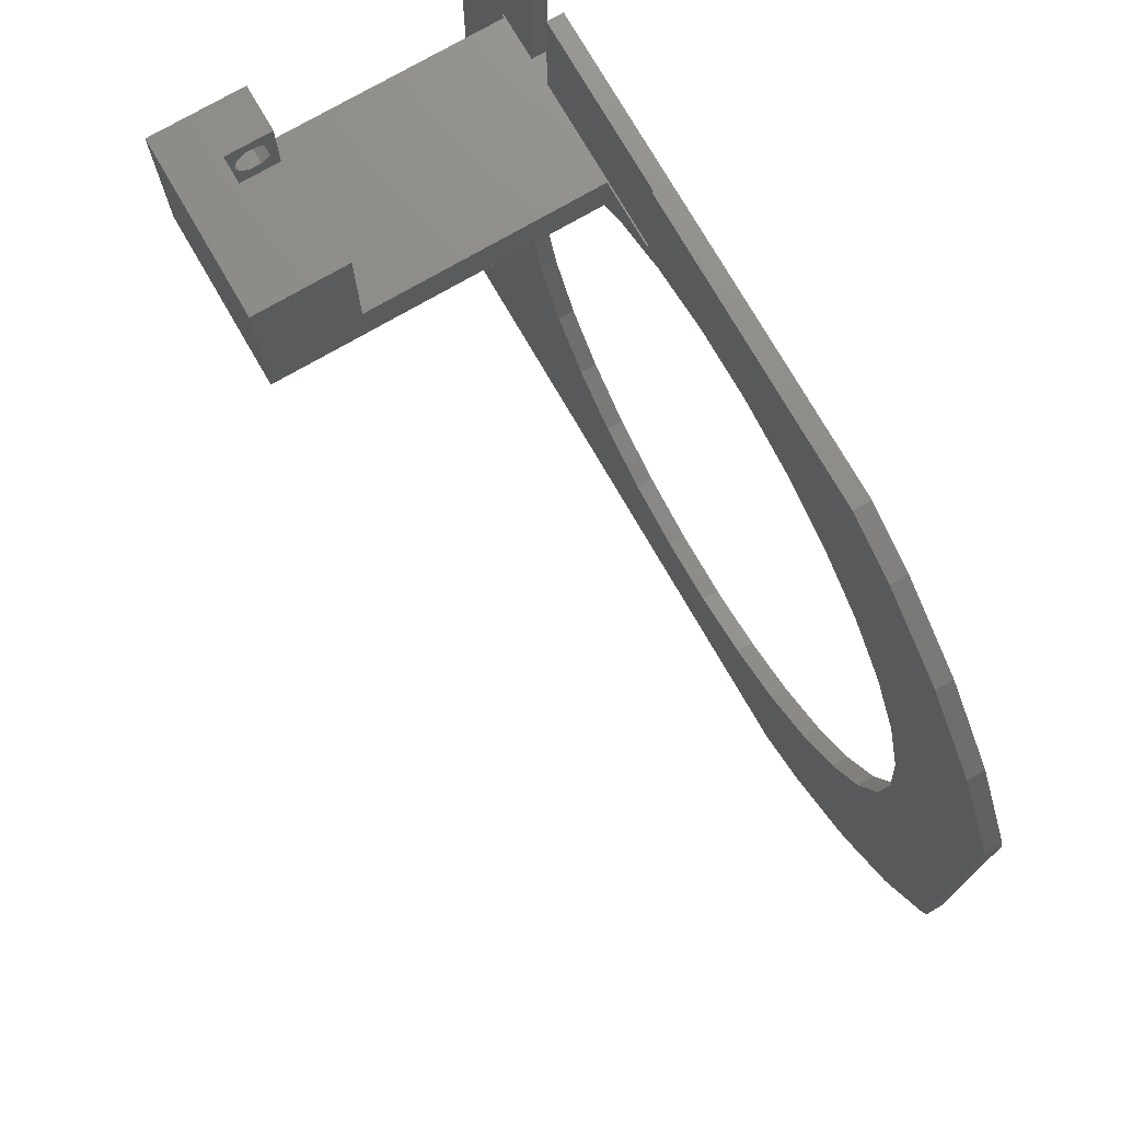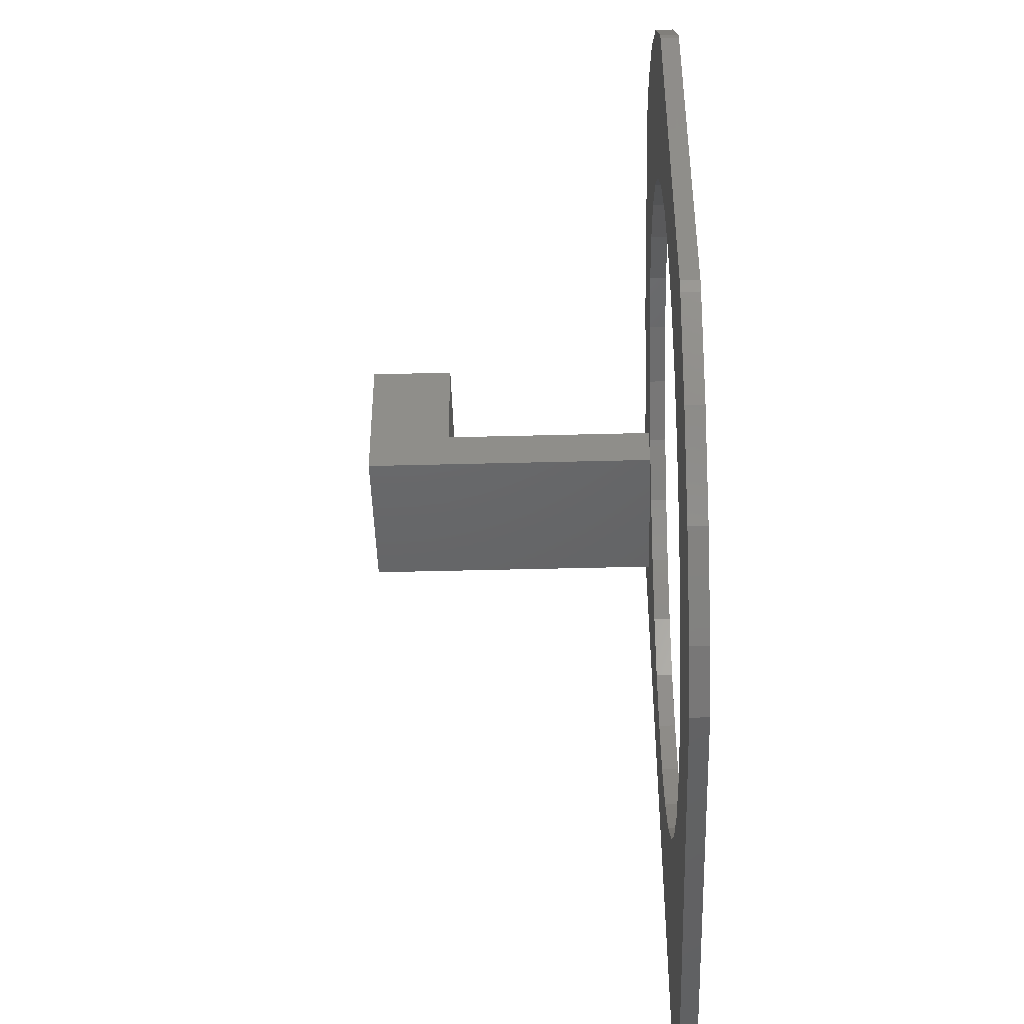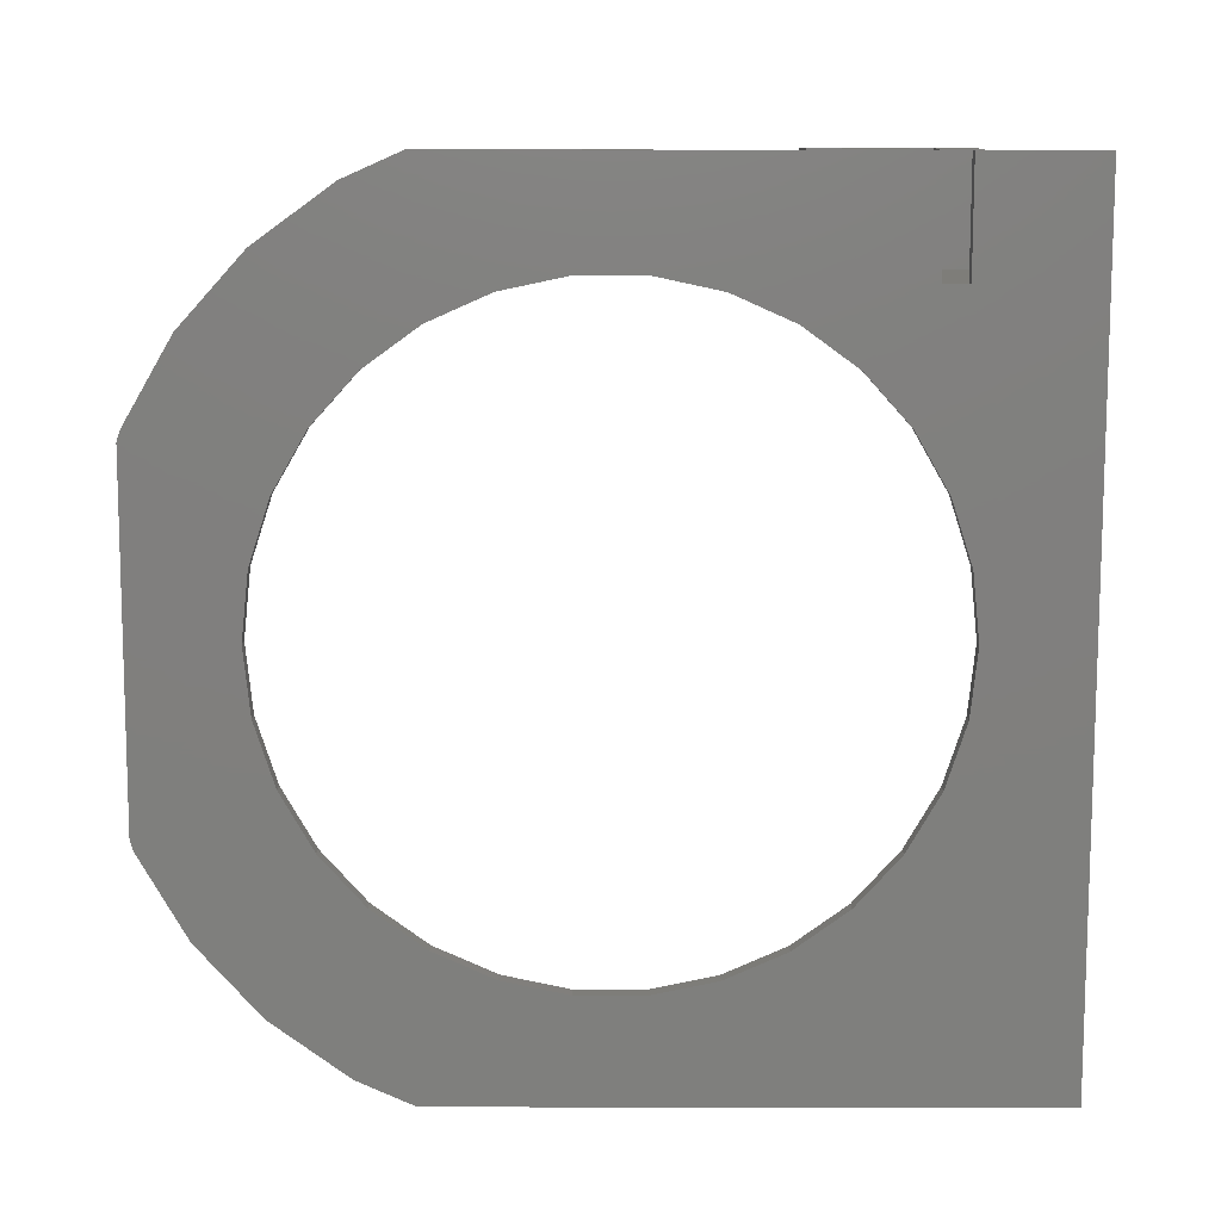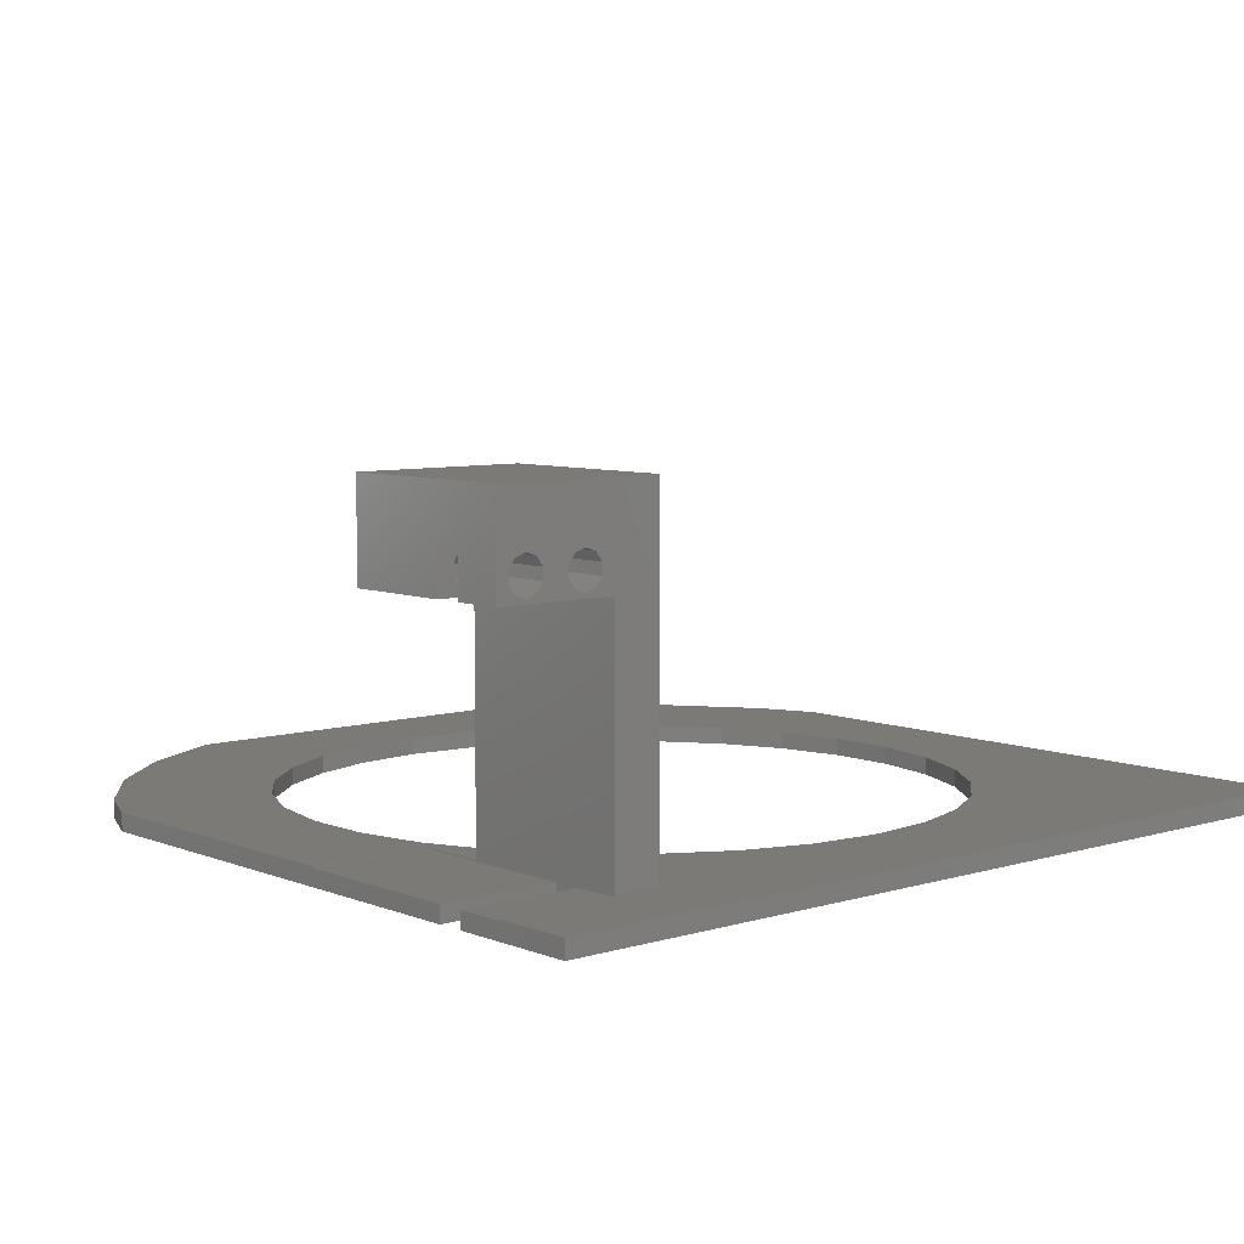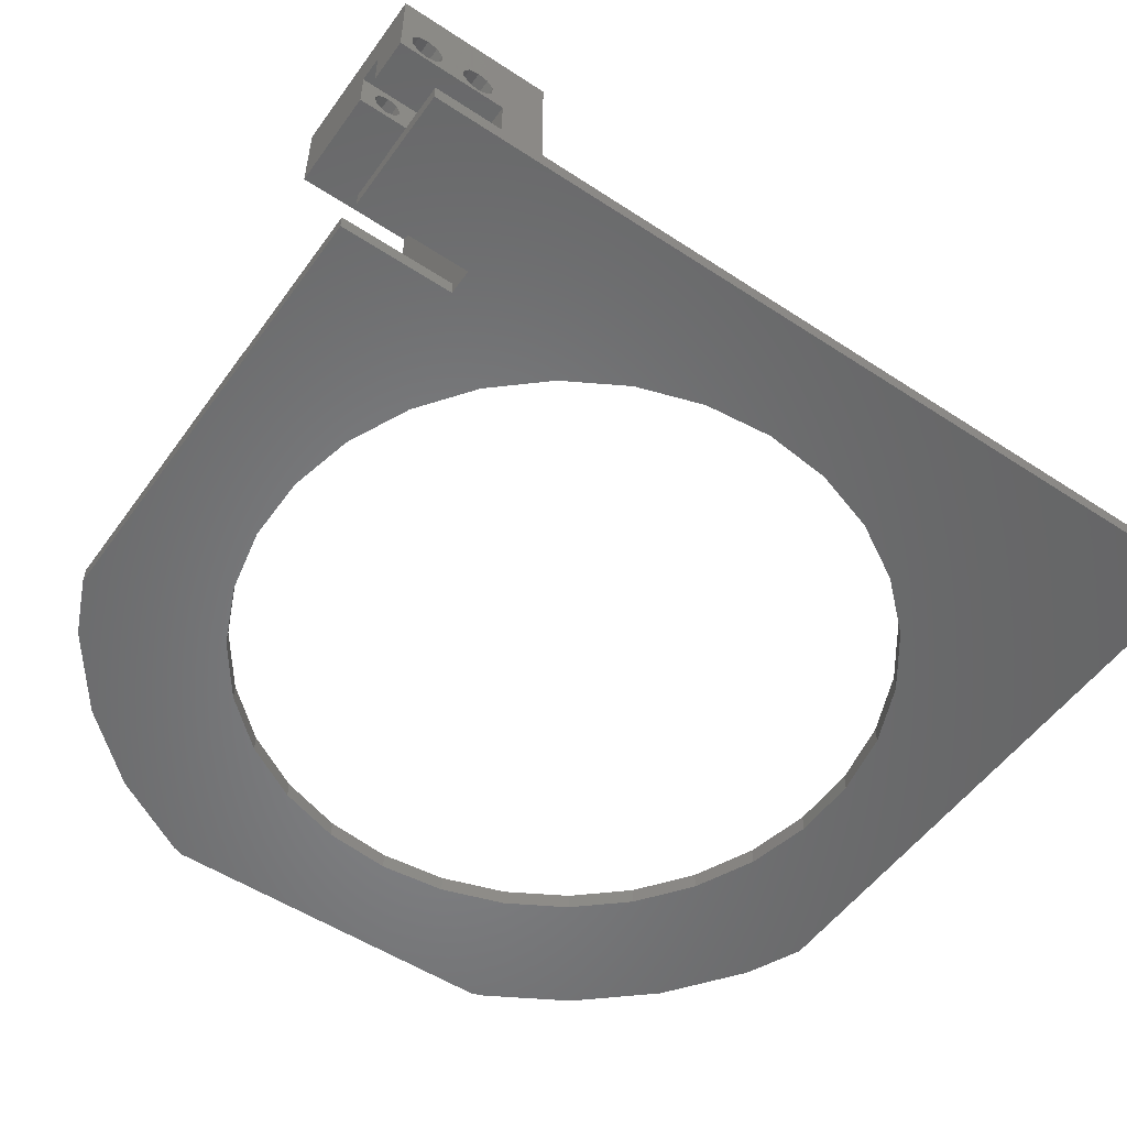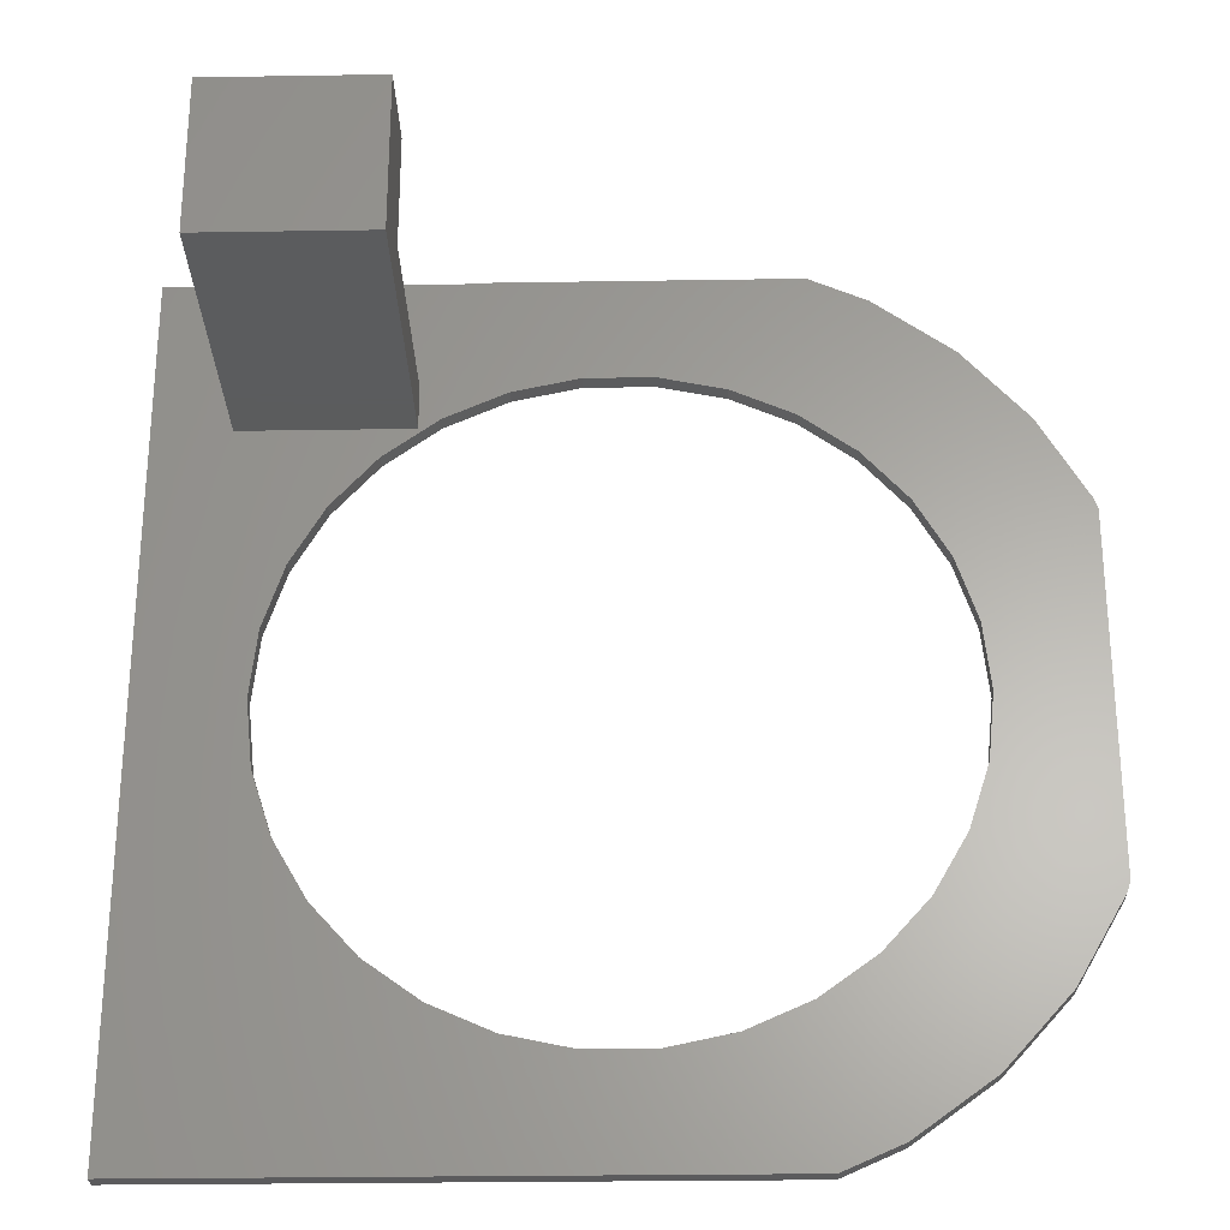
<metadata>
{"format":"stl","ext":"stl","renderer":"f3d","projection":"perspective","resolution":1024,"background":"white","views":[{"elev":75.0,"azim":60.0,"up":"+Y"},{"elev":-46.2,"azim":91.7,"up":"+Y"},{"elev":-79.5,"azim":179.9,"up":"+Z"},{"elev":7.0,"azim":-131.2,"up":"+Z"},{"elev":-53.5,"azim":-125.0,"up":"+Z"},{"elev":-27.3,"azim":1.4,"up":"+Y"}]}
</metadata>
<code>
# stl→obj: 196 verts, 400 faces
v 21.25 -20 -0.25
v 21.25 0 -3
v 21.25 0 -0.25
v 21.25 -20 -3
v 25.75 -20 -3
v 25.75 0 -0.25
v 25.75 0 -3
v 25.75 -20 -0.25
v 55 -20 -0.25
v 43.5 -20 0
v 55 -20 0
v 13.5 -20 0
v 13 -20 -0.25
v 13 -20 0
v 25.75 -20 40.25
v 43.5 -20 40.25
v 21.25 -20 40.25
v 13.5 -20 40.25
v 21.25 -20 48
v 25.75 -20 48
v 13 0 -0.25
v 13 0 0
v 55 0 -0.25
v 55 0 0
v 21.25 0 48
v 21.25 -2.147 44.93
v 21.25 0 40.25
v 21.25 -3.237 46.43
v 21.25 -5 47
v 21.25 -7.853 44.93
v 21.25 -12.15 44.93
v 21.25 -7.853 43.07
v 21.25 -6.763 46.43
v 21.25 -13.24 46.43
v 21.25 -15 47
v 21.25 -17.85 44.93
v 21.25 -16.76 46.43
v 21.25 -2.147 43.07
v 21.25 -3.237 41.57
v 21.25 -5 41
v 21.25 -12.15 43.07
v 21.25 -6.763 41.57
v 21.25 -13.24 41.57
v 21.25 -15 41
v 21.25 -16.76 41.57
v 21.25 -17.85 43.07
v 25.75 0 48
v 25.75 0 40.25
v 25.75 -2.5 44
v 25.75 -3.232 42.23
v 25.75 -5 41.5
v 25.75 -6.768 42.23
v 25.75 -12.5 44
v 25.75 -7.5 44
v 25.75 -13.23 42.23
v 25.75 -15 41.5
v 25.75 -16.77 42.23
v 25.75 -17.5 44
v 25.75 -3.232 45.77
v 25.75 -5 46.5
v 25.75 -6.768 45.77
v 25.75 -13.23 45.77
v 25.75 -15 46.5
v 25.75 -16.77 45.77
v 43.5 0 40.25
v 13.5 0 40.25
v 36 -6.768 42.23
v 36 -7.5 44
v 36 -5 46.5
v 36 -6.768 45.77
v 36 -5 41.5
v 36 -3.232 42.23
v 36 -3.232 45.77
v 36 -2.5 44
v 36 -17.5 44
v 36 -16.77 45.77
v 36 -16.77 42.23
v 36 -15 46.5
v 36 -15 41.5
v 36 -13.23 42.23
v 36 -13.23 45.77
v 36 -12.5 44
v 13.5 -5 41
v 13.5 -6.763 41.57
v 13.5 -3.237 41.57
v 13.5 -2.147 43.07
v 13.5 -7.853 44.93
v 13.5 -7.853 43.07
v 13.5 -6.763 46.43
v 13.5 -5 47
v 13.5 -2.147 44.93
v 13.5 -3.237 46.43
v 13.5 -12.15 43.07
v 13.5 -12.15 44.93
v 13.5 -17.85 44.93
v 13.5 -17.85 43.07
v 13.5 -16.76 46.43
v 13.5 -15 47
v 13.5 -15 41
v 13.5 -16.76 41.57
v 13.5 -13.24 41.57
v 13.5 -13.24 46.43
v 13.5 -28 0
v 13.5 0 56
v 13.5 -28 56
v 29.48 -42.2 -3
v 23.47 -52.61 -3
v 0 0 -3
v 19.76 -64.05 -3
v 18.5 -76 -3
v 0 -152 -3
v 128.5 -99.39 -3
v 152 -107.6 -3
v 151.4 -109.6 -3
v 133.5 -76 -3
v 152 -44.39 -3
v 142.7 -124.5 -3
v 132.2 -64.05 -3
v 128.5 -52.61 -3
v 132.2 -87.95 -3
v 122.5 -109.8 -3
v 131.2 -137.3 -3
v 114.5 -118.7 -3
v 117.2 -147.4 -3
v 104.8 -125.8 -3
v 107 -152 -3
v 93.77 -130.7 -3
v 82.01 -133.2 -3
v 69.99 -133.2 -3
v 19.76 -87.95 -3
v 23.47 -99.39 -3
v 29.48 -109.8 -3
v 37.52 -118.7 -3
v 47.25 -125.8 -3
v 58.23 -130.7 -3
v 151.4 -42.44 -3
v 142.7 -27.51 -3
v 122.5 -42.2 -3
v 131.2 -14.69 -3
v 114.5 -33.27 -3
v 117.2 -4.553 -3
v 104.8 -26.2 -3
v 107 0 -3
v 93.77 -21.31 -3
v 82.01 -18.82 -3
v 69.99 -18.82 -3
v 58.23 -21.31 -3
v 37.52 -33.27 -3
v 47.25 -26.2 -3
v 43.5 -28 56
v 43.5 0 56
v 43.5 -28 0
v 107 0 0
v 0 0 0
v 133.5 -76 0
v 132.2 -87.95 0
v 29.48 -42.2 0
v 37.52 -33.27 0
v 82.01 -133.2 0
v 93.77 -130.7 0
v 128.5 -99.39 0
v 69.99 -18.82 0
v 58.23 -21.31 0
v 37.52 -118.7 0
v 29.48 -109.8 0
v 69.99 -133.2 0
v 114.5 -33.27 0
v 122.5 -42.2 0
v 47.25 -26.2 0
v 104.8 -26.2 0
v 93.77 -21.31 0
v 58.23 -130.7 0
v 104.8 -125.8 0
v 122.5 -109.8 0
v 18.5 -76 0
v 19.76 -64.05 0
v 82.01 -18.82 0
v 128.5 -52.61 0
v 132.2 -64.05 0
v 47.25 -125.8 0
v 114.5 -118.7 0
v 23.47 -99.39 0
v 23.47 -52.61 0
v 19.76 -87.95 0
v 152 -107.6 0
v 152 -44.39 0
v 151.4 -42.44 0
v 142.7 -27.51 0
v 131.2 -14.69 0
v 117.2 -4.553 0
v 151.4 -109.6 0
v 142.7 -124.5 0
v 131.2 -137.3 0
v 117.2 -147.4 0
v 107 -152 0
v 0 -152 0
f 1 2 3
f 2 1 4
f 5 6 7
f 6 5 8
f 5 1 8
f 1 5 4
f 9 10 11
f 10 8 12
f 10 9 8
f 1 12 8
f 13 12 1
f 12 13 14
f 10 15 16
f 12 15 10
f 15 12 17
f 17 12 18
f 15 19 20
f 19 15 17
f 14 21 22
f 21 14 13
f 6 9 23
f 9 6 8
f 21 1 3
f 1 21 13
f 9 24 23
f 24 9 11
f 25 26 27
f 25 28 26
f 25 29 28
f 30 31 32
f 33 31 30
f 34 33 29
f 33 34 31
f 35 29 25
f 29 35 34
f 17 36 19
f 37 19 36
f 35 19 37
f 19 35 25
f 38 27 26
f 39 27 38
f 40 27 39
f 41 32 31
f 32 41 42
f 43 42 41
f 42 43 40
f 44 40 43
f 40 44 27
f 44 17 27
f 45 17 44
f 46 17 45
f 36 17 46
f 19 47 20
f 47 19 25
f 48 49 47
f 48 50 49
f 48 51 50
f 52 53 54
f 55 52 51
f 52 55 53
f 56 51 48
f 51 56 55
f 57 15 58
f 56 15 57
f 15 56 48
f 59 47 49
f 60 47 59
f 53 61 54
f 62 61 53
f 61 62 60
f 63 60 62
f 60 63 47
f 20 58 15
f 63 20 47
f 64 20 63
f 58 20 64
f 15 65 16
f 65 15 48
f 18 27 17
f 27 18 66
f 67 54 68
f 54 67 52
f 61 69 70
f 69 61 60
f 50 71 72
f 71 50 51
f 60 73 69
f 73 60 59
f 51 67 71
f 67 51 52
f 72 73 74
f 71 73 72
f 71 69 73
f 67 69 71
f 67 70 69
f 70 67 68
f 68 61 70
f 61 68 54
f 49 73 59
f 73 49 74
f 50 74 49
f 74 50 72
f 75 64 76
f 64 75 58
f 77 58 75
f 58 77 57
f 64 78 76
f 78 64 63
f 55 79 80
f 79 55 56
f 63 81 78
f 81 63 62
f 56 77 79
f 77 56 57
f 80 81 82
f 79 81 80
f 79 78 81
f 77 78 79
f 77 76 78
f 76 77 75
f 53 81 62
f 81 53 82
f 55 82 53
f 82 55 80
f 83 42 40
f 42 83 84
f 85 38 86
f 38 85 39
f 32 87 30
f 87 32 88
f 89 29 33
f 29 89 90
f 91 28 92
f 28 91 26
f 42 88 32
f 88 42 84
f 90 28 29
f 28 90 92
f 30 89 33
f 89 30 87
f 86 26 91
f 26 86 38
f 85 40 39
f 40 85 83
f 93 31 94
f 31 93 41
f 46 95 36
f 95 46 96
f 97 35 37
f 35 97 98
f 99 45 44
f 45 99 100
f 45 96 46
f 96 45 100
f 101 44 43
f 44 101 99
f 36 97 37
f 97 36 95
f 94 34 102
f 34 94 31
f 101 41 93
f 41 101 43
f 98 34 35
f 34 98 102
f 12 103 18
f 91 66 86
f 66 85 86
f 66 83 85
f 88 93 87
f 84 93 88
f 101 84 83
f 84 101 93
f 99 83 66
f 83 99 101
f 96 18 95
f 100 18 96
f 99 18 100
f 18 99 66
f 66 91 104
f 92 104 91
f 90 104 92
f 89 104 90
f 102 89 87
f 94 87 93
f 102 87 94
f 89 102 104
f 98 104 102
f 105 98 97
f 98 105 104
f 95 105 97
f 18 105 95
f 105 18 103
f 4 106 107
f 106 4 5
f 108 107 109
f 107 108 4
f 108 109 110
f 108 110 111
f 4 108 2
f 112 113 114
f 113 115 116
f 112 114 117
f 118 116 115
f 119 116 118
f 113 120 115
f 121 117 122
f 113 112 120
f 117 121 112
f 123 122 124
f 122 123 121
f 125 124 126
f 124 125 123
f 126 127 125
f 126 128 127
f 126 129 128
f 111 129 126
f 130 111 110
f 131 111 130
f 132 111 131
f 133 111 132
f 134 111 133
f 135 111 134
f 129 111 135
f 116 119 136
f 136 119 137
f 138 137 119
f 137 138 139
f 140 139 138
f 139 140 141
f 142 141 140
f 141 142 143
f 144 143 142
f 145 143 144
f 146 143 145
f 7 146 147
f 5 148 106
f 5 149 148
f 7 149 5
f 149 7 147
f 146 7 143
f 104 150 151
f 150 104 105
f 151 16 65
f 150 16 151
f 152 16 150
f 16 152 10
f 103 150 105
f 150 103 152
f 153 23 24
f 143 23 153
f 7 23 143
f 23 7 6
f 3 2 21
f 21 154 22
f 108 21 2
f 21 108 154
f 151 47 104
f 65 47 151
f 47 65 48
f 25 104 47
f 66 25 27
f 25 66 104
f 120 155 115
f 155 120 156
f 157 148 158
f 148 157 106
f 127 159 160
f 159 127 128
f 112 156 120
f 156 112 161
f 147 162 163
f 162 147 146
f 164 132 165
f 132 164 133
f 128 166 159
f 166 128 129
f 138 167 140
f 167 138 168
f 149 163 169
f 163 149 147
f 144 170 171
f 170 144 142
f 129 172 166
f 172 129 135
f 125 160 173
f 160 125 127
f 148 169 158
f 169 148 149
f 121 161 112
f 161 121 174
f 175 109 176
f 109 175 110
f 145 171 177
f 171 145 144
f 146 177 162
f 177 146 145
f 142 167 170
f 167 142 140
f 118 178 119
f 178 118 179
f 134 164 180
f 164 134 133
f 123 173 181
f 173 123 125
f 123 174 121
f 174 123 181
f 135 180 172
f 180 135 134
f 115 179 118
f 179 115 155
f 165 131 182
f 131 165 132
f 183 106 157
f 106 183 107
f 176 107 183
f 107 176 109
f 182 130 184
f 130 182 131
f 119 168 138
f 168 119 178
f 184 110 175
f 110 184 130
f 185 116 186
f 116 185 113
f 22 154 14
f 12 14 103
f 178 186 187
f 186 155 185
f 178 187 188
f 156 185 155
f 161 185 156
f 186 179 155
f 168 188 189
f 186 178 179
f 188 168 178
f 167 189 190
f 189 167 168
f 170 190 153
f 190 170 167
f 153 171 170
f 153 177 171
f 24 177 153
f 177 24 162
f 162 24 163
f 11 163 24
f 11 169 163
f 10 169 11
f 152 169 10
f 152 158 169
f 176 103 175
f 183 103 176
f 157 103 183
f 158 103 157
f 103 158 152
f 185 161 191
f 191 161 192
f 174 192 161
f 192 174 193
f 181 193 174
f 193 181 194
f 173 194 181
f 194 173 195
f 160 195 173
f 159 195 160
f 166 195 159
f 196 166 172
f 154 103 14
f 154 175 103
f 196 175 154
f 166 196 195
f 180 196 172
f 164 196 180
f 165 196 164
f 182 196 165
f 184 196 182
f 175 196 184
f 111 154 108
f 154 111 196
f 111 195 196
f 195 111 126
f 192 114 191
f 114 192 117
f 191 113 185
f 113 191 114
f 139 190 189
f 190 139 141
f 141 153 190
f 153 141 143
f 126 194 195
f 194 126 124
f 124 193 194
f 193 124 122
f 193 117 192
f 117 193 122
f 186 136 187
f 136 186 116
f 187 137 188
f 137 187 136
f 188 139 189
f 139 188 137

</code>
